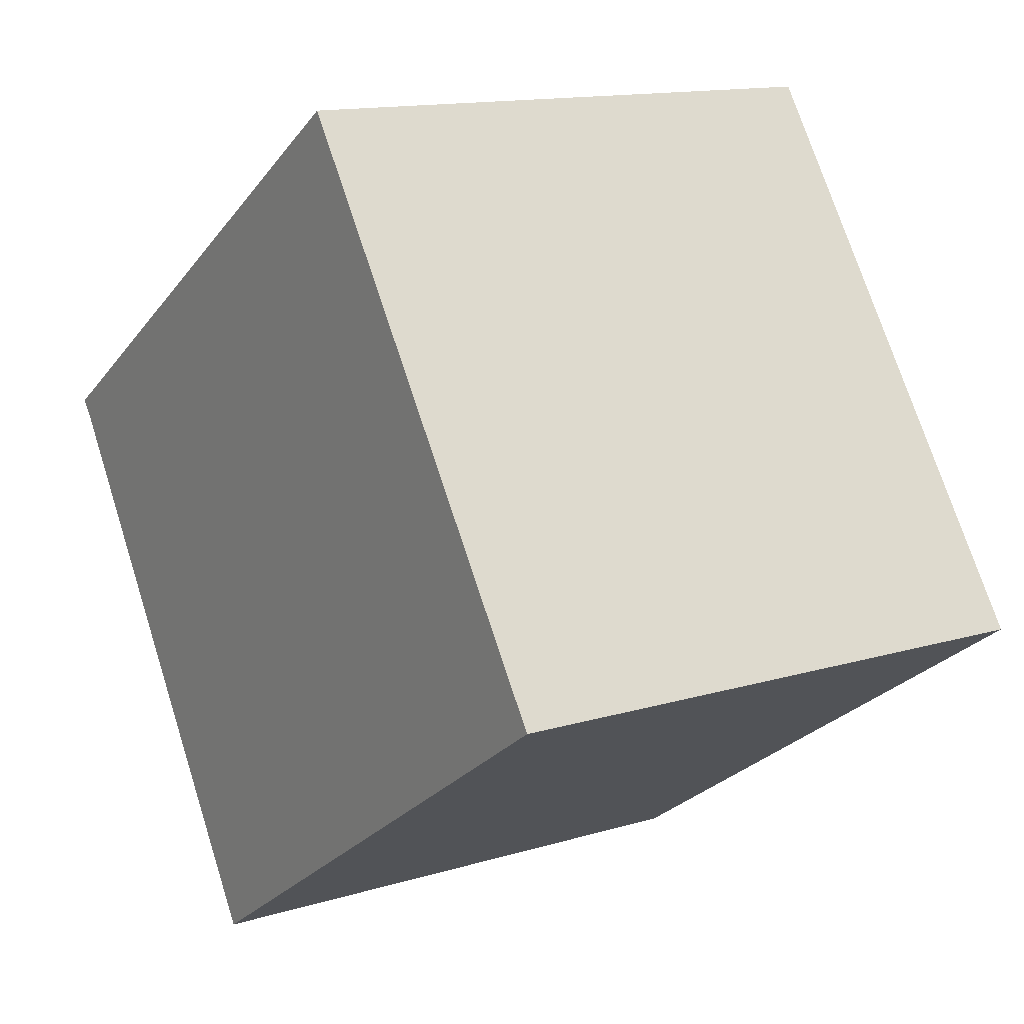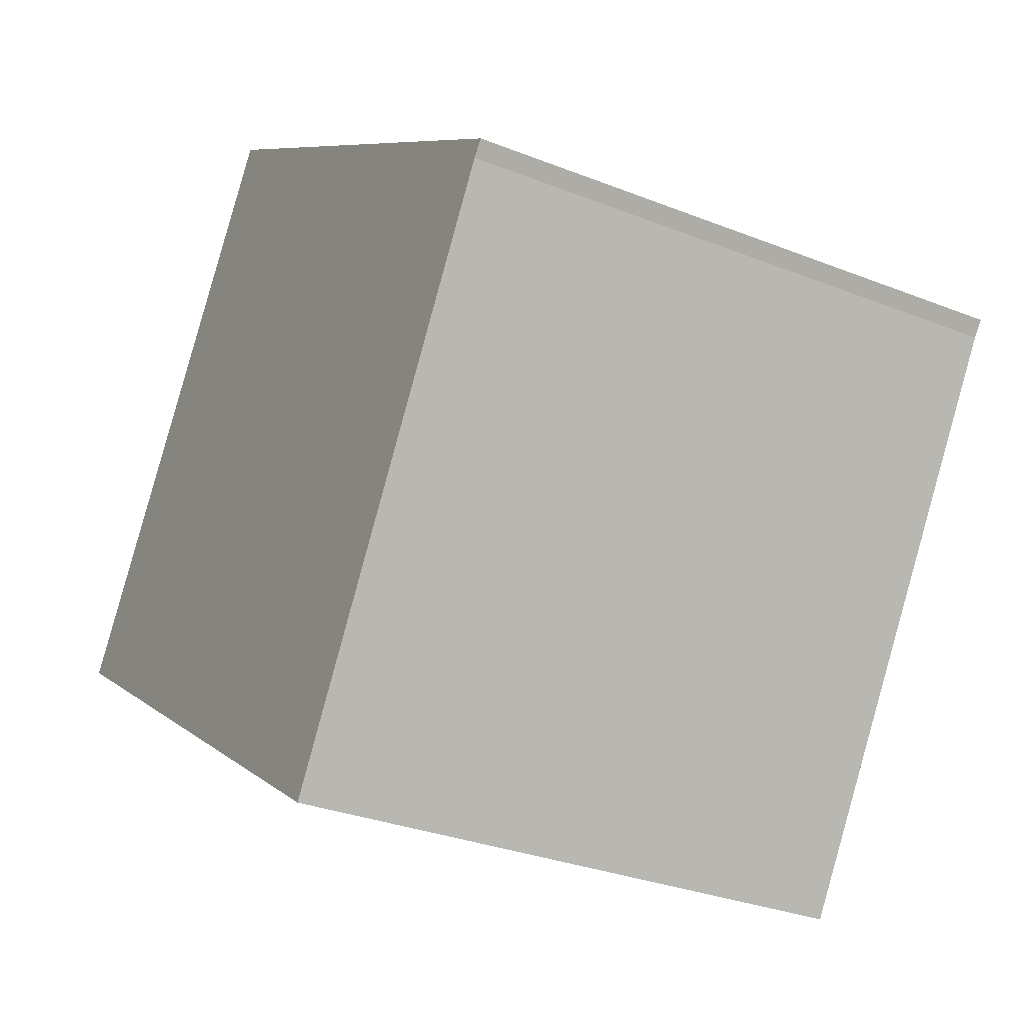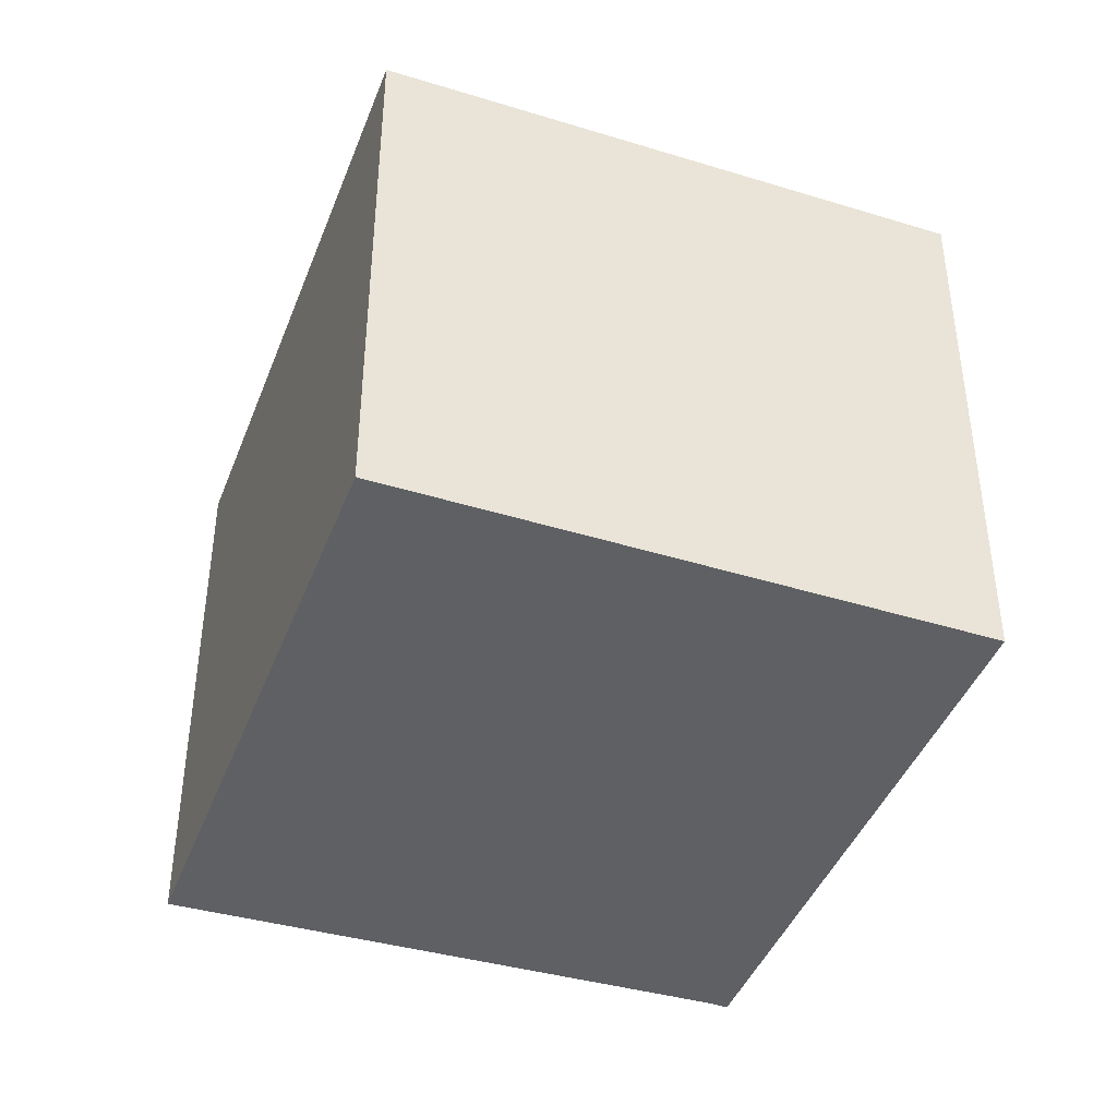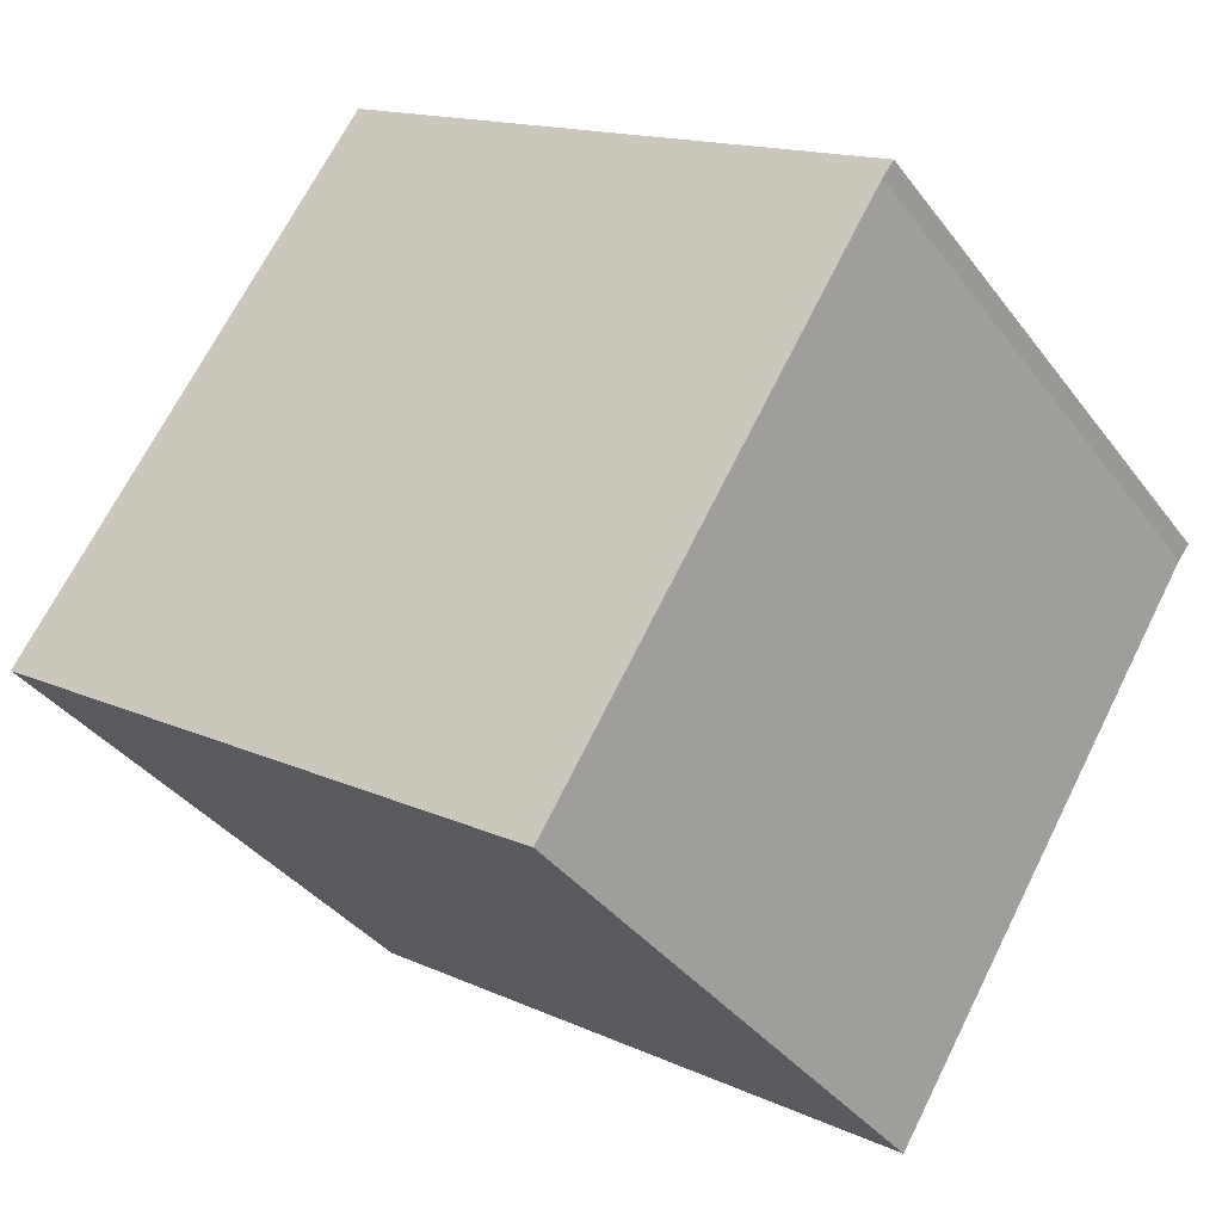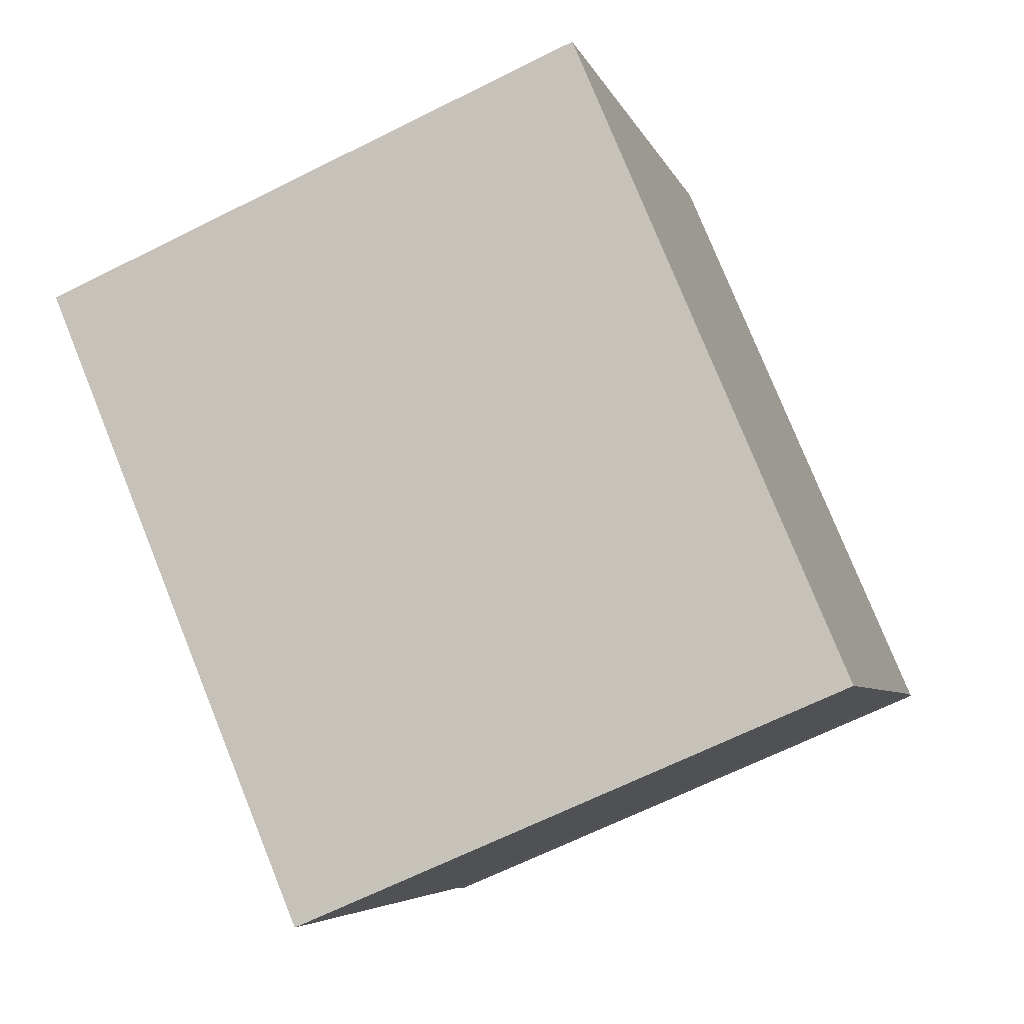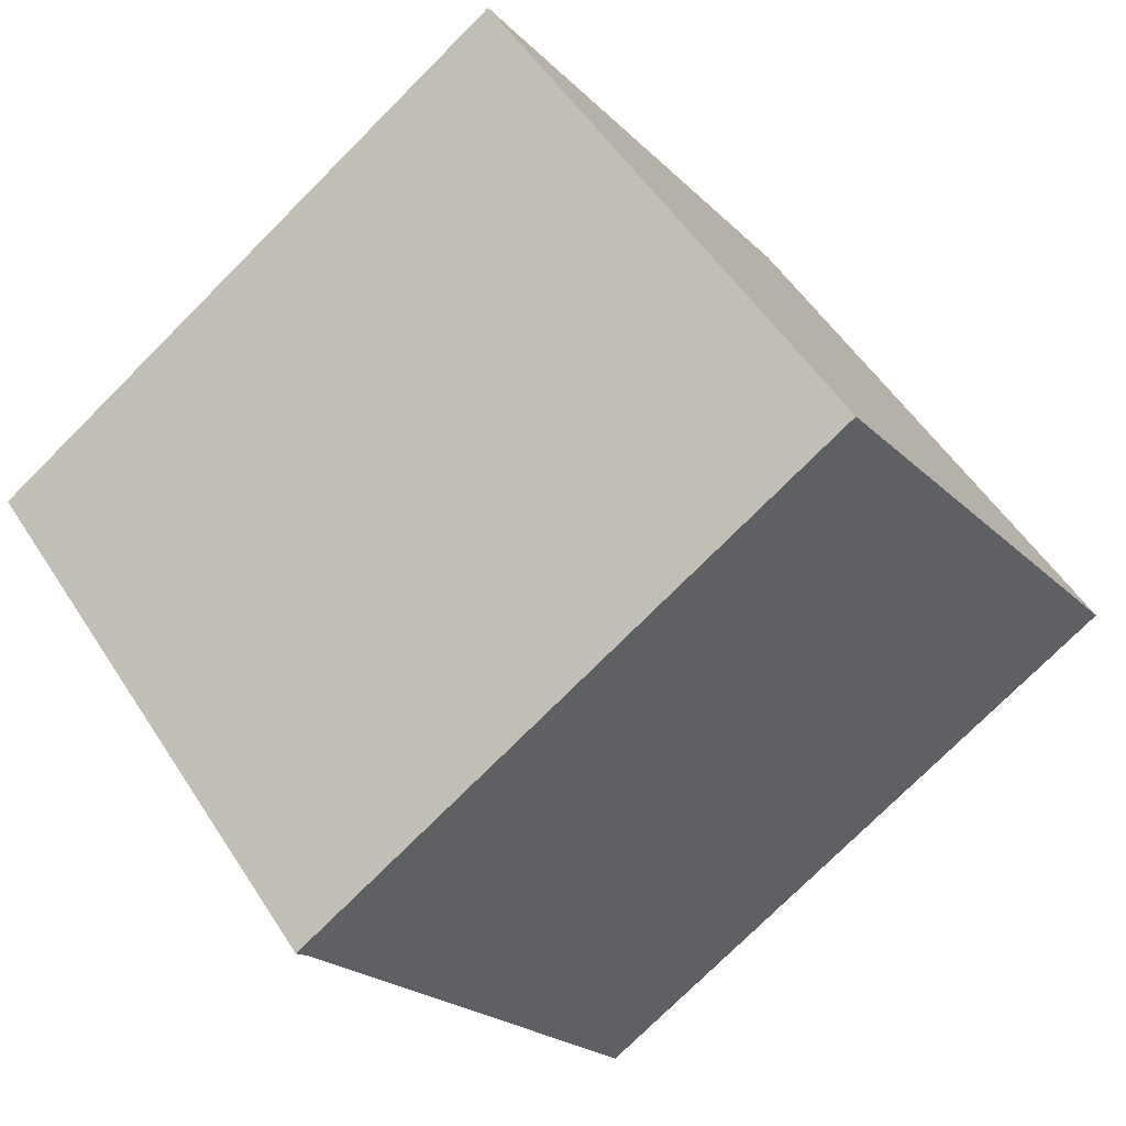
<metadata>
{"format":"obj","ext":"obj","renderer":"f3d","projection":"perspective","resolution":1024,"background":"white","views":[{"elev":13.6,"azim":-124.4,"up":"+Z"},{"elev":-30.4,"azim":60.1,"up":"+Z"},{"elev":-42.7,"azim":-76.4,"up":"+Y"},{"elev":-37.0,"azim":32.2,"up":"+Z"},{"elev":-65.9,"azim":-63.3,"up":"+Z"},{"elev":52.5,"azim":148.2,"up":"+Z"}]}
</metadata>
<code>
v  4.456 4.635 -2.978
v  5.242 4.635 -1.805
v  4.497 4.635 -3.006
v  0 4.635 2.838e-16
v  6.988 4.635 1.009
v  7.055 4.635 1.117
v  7.146 4.635 1.234
v  2.638 4.635 3.936
v  2.783 4.635 4.153
v  4.497 1.841e-16 -3.006
v  0 0 0
v  4.456 1.823e-16 -2.978
v  2.638 -2.41e-16 3.936
v  2.783 -2.543e-16 4.153
v  7.146 -7.556e-17 1.234
v  7.055 -6.84e-17 1.117
v  6.988 -6.178e-17 1.009
v  5.242 1.105e-16 -1.805
g defaultobject
f 1 2 3
f 2 1 4
f 2 4 5
f 5 4 6
f 6 4 7
f 7 4 8
f 7 8 9
f 10 1 3
f 1 10 4
f 4 10 11
f 11 10 12
f 11 8 4
f 8 11 13
f 8 13 9
f 9 13 14
f 14 7 9
f 7 14 15
f 15 6 7
f 6 15 16
f 16 5 6
f 5 16 2
f 2 16 3
f 3 16 10
f 10 16 17
f 10 17 18
f 13 15 14
f 15 13 11
f 15 11 16
f 16 11 12
f 16 12 17
f 17 12 18
f 18 12 10

</code>
